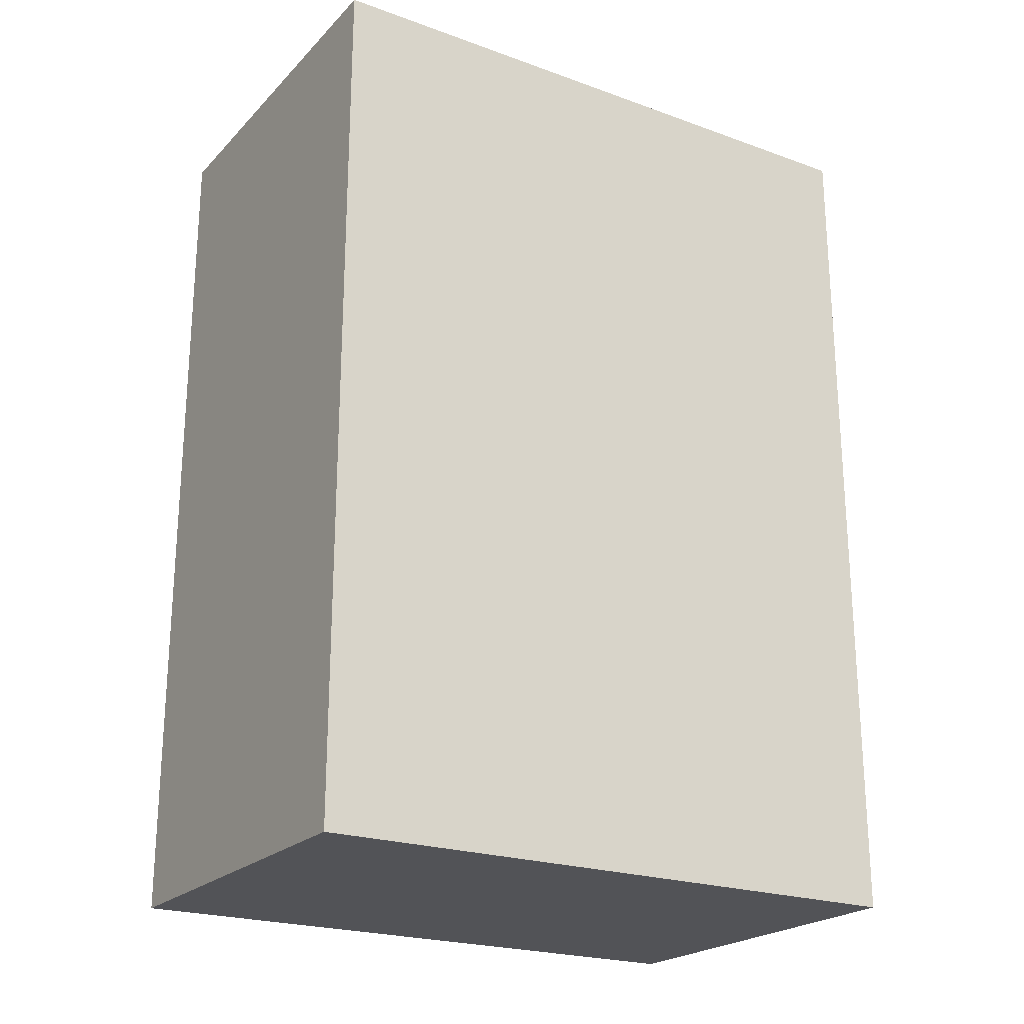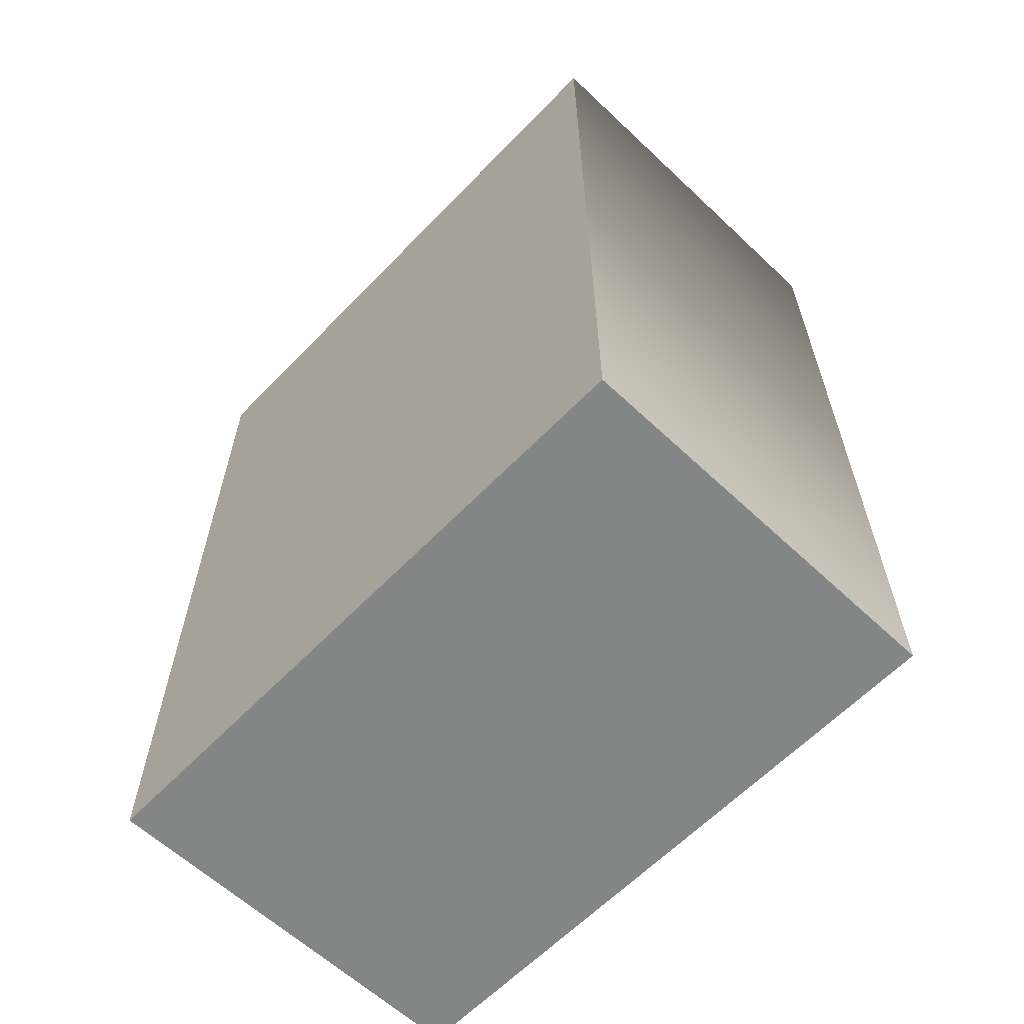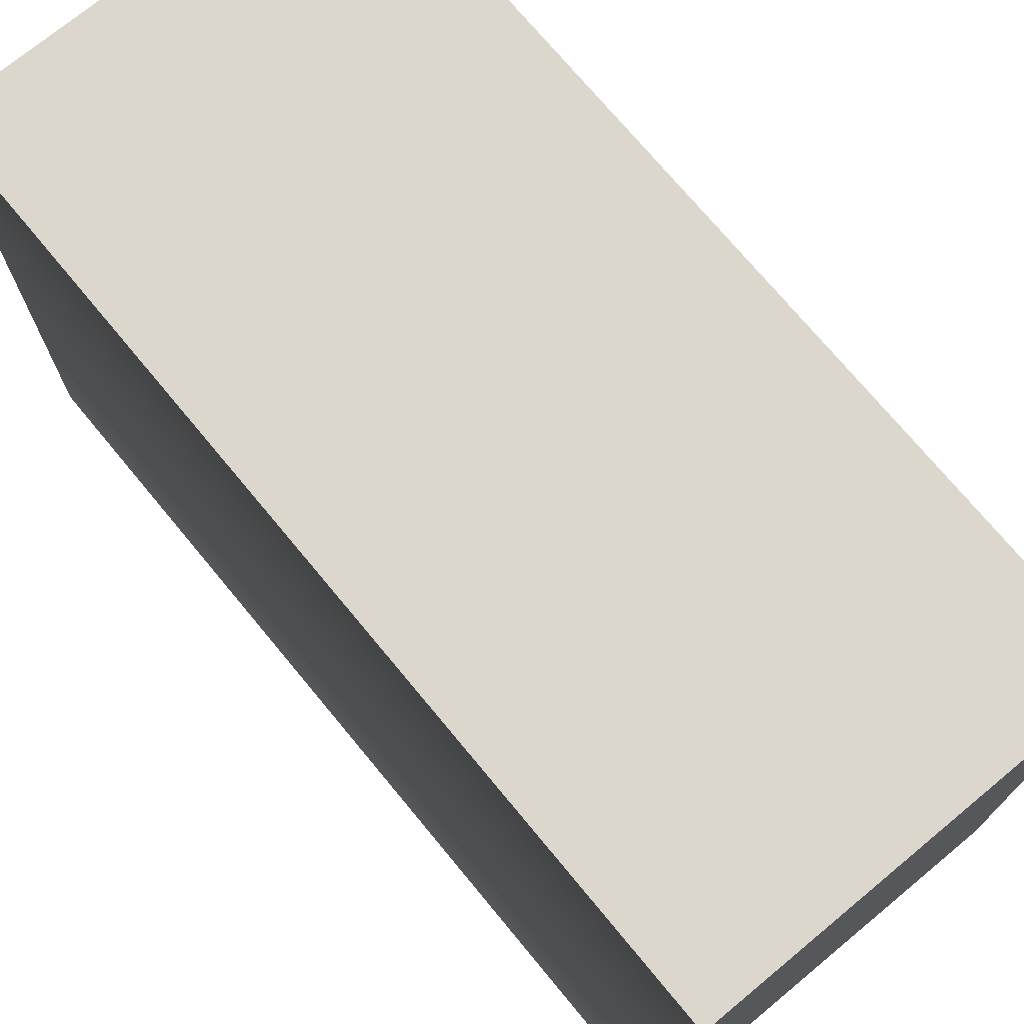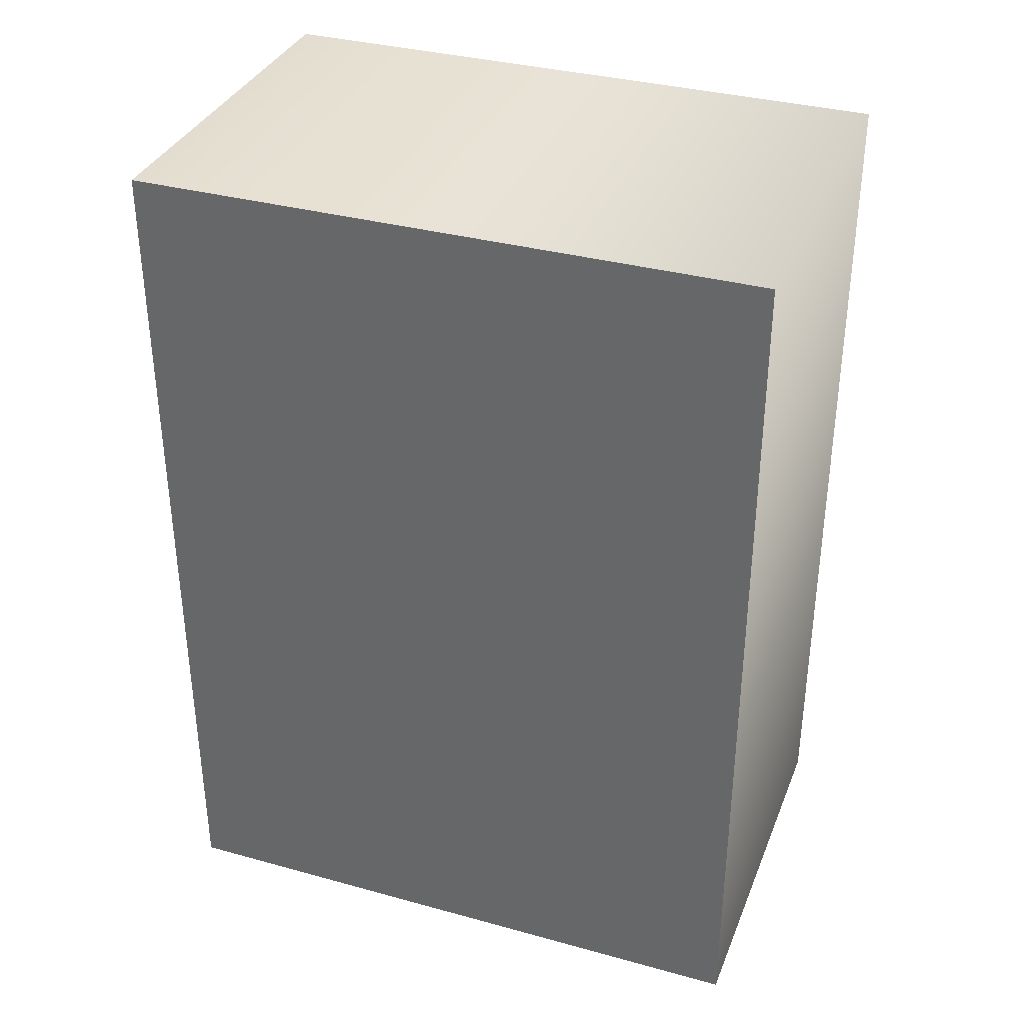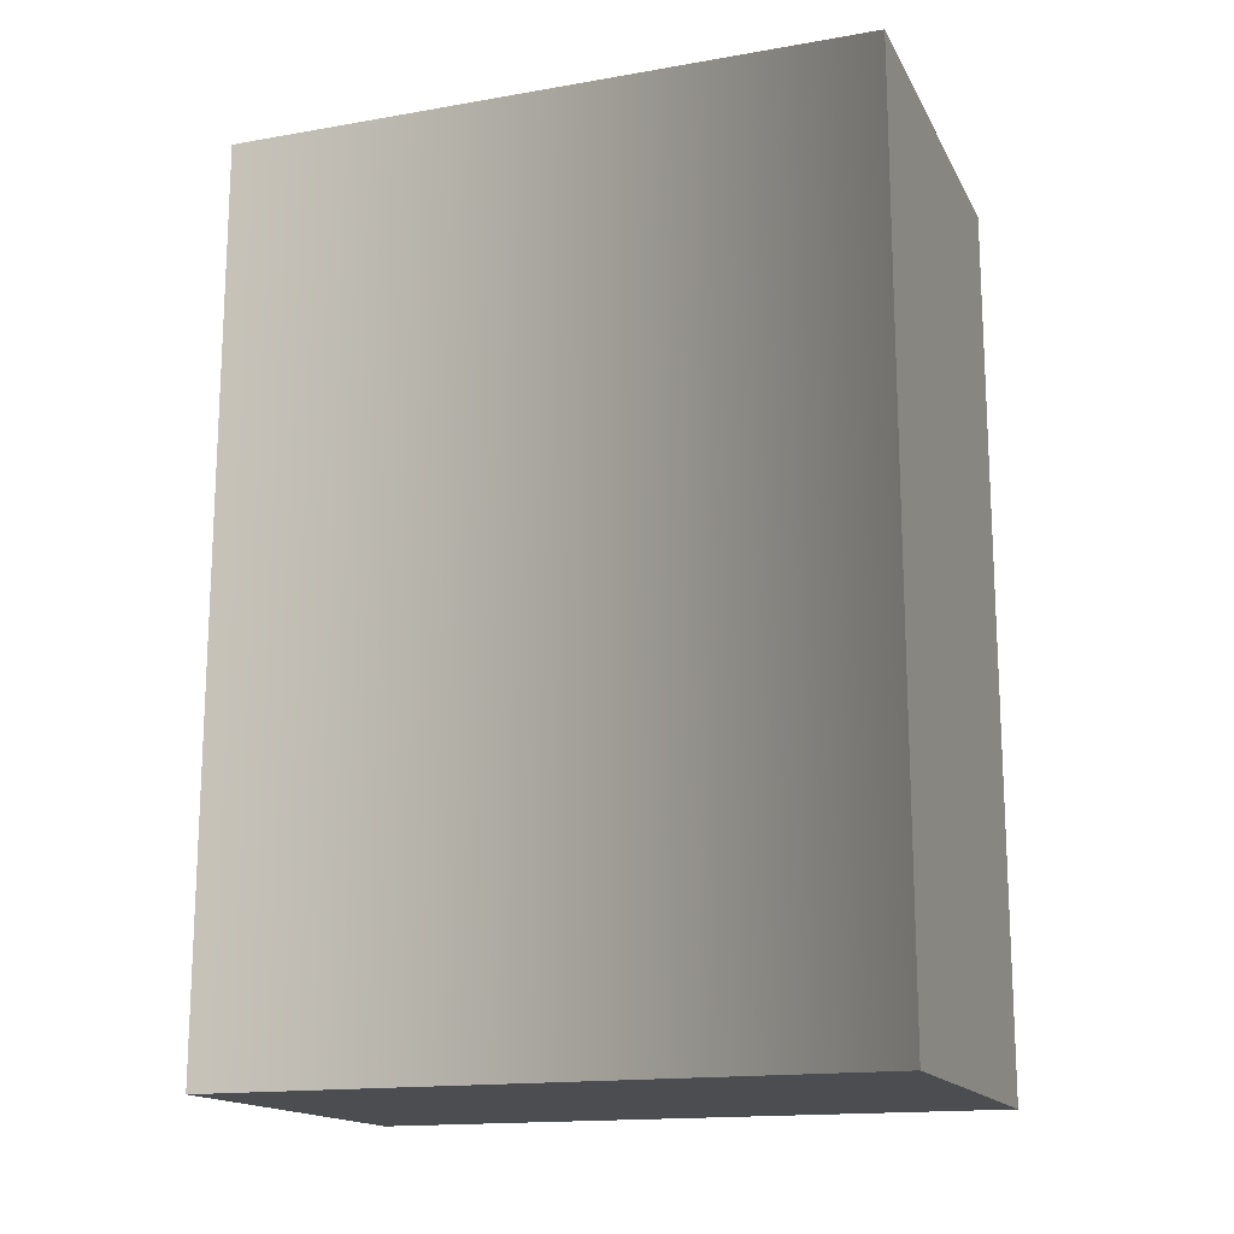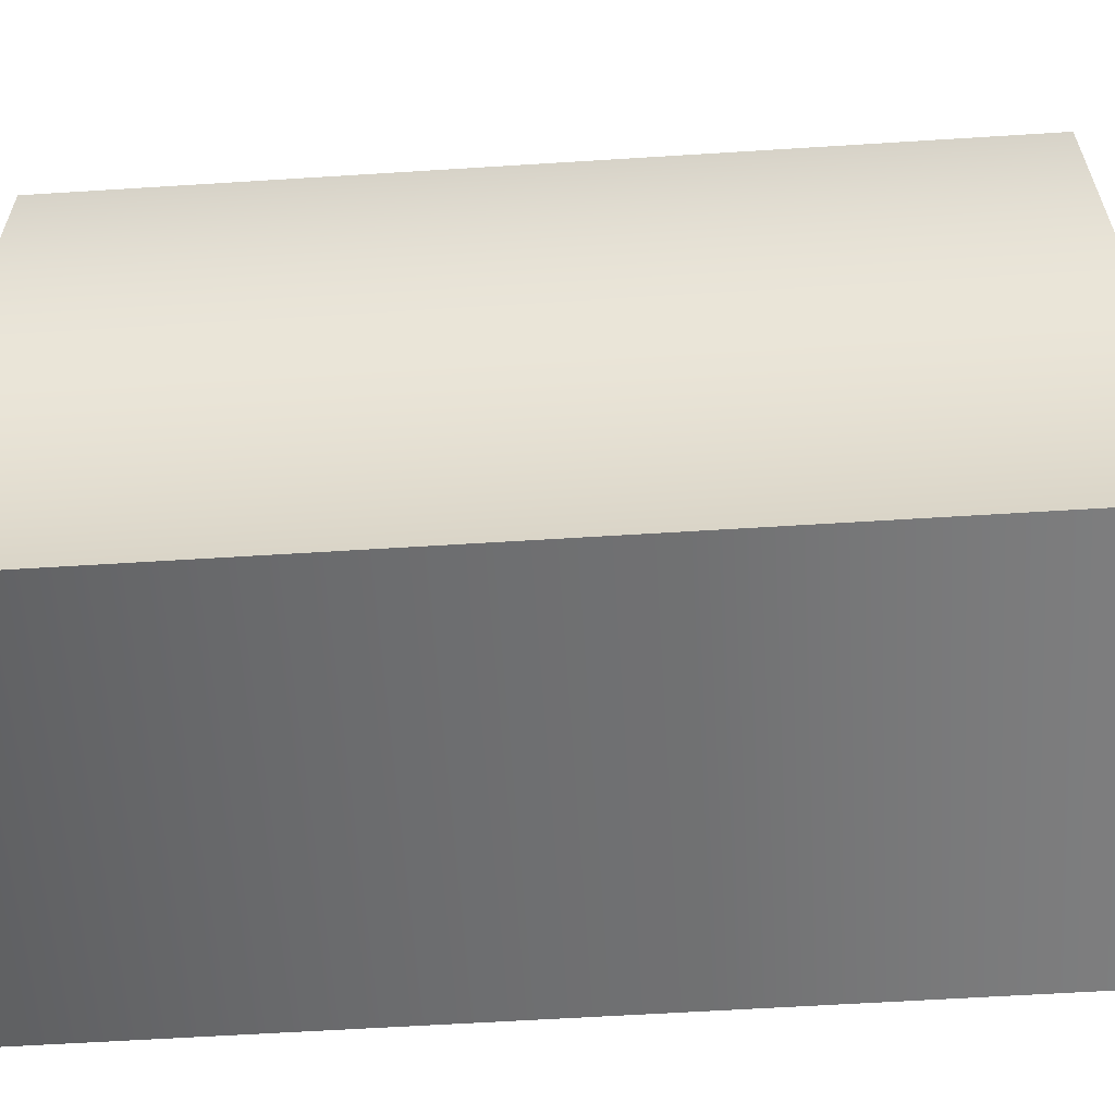
<metadata>
{"format":"obj","ext":"obj","renderer":"f3d","projection":"perspective","resolution":1024,"background":"white","views":[{"elev":-22.5,"azim":58.3,"up":"+Y"},{"elev":-61.6,"azim":136.3,"up":"+Y"},{"elev":73.0,"azim":-39.6,"up":"+Z"},{"elev":35.0,"azim":110.1,"up":"+Y"},{"elev":-16.0,"azim":-70.2,"up":"+Y"},{"elev":-59.8,"azim":-86.3,"up":"+Z"}]}
</metadata>
<code>
o SketchUp_ID3.004
v -2.612 8.697 -23.47
v -2.612 8.697 -23.5
v -2.612 8.697 -23.47
v -2.612 8.697 -23.5
v -2.612 8.697 -23.47
v -2.612 8.697 -23.5
v -2.5 -1.8 4
v -2.5 -1.8 -4
v -2.5 9.397 -4
v -2.5 9.397 4
v -2.5 9.397 4
v 2.5 9.397 4
v 2.5 -1.8 4
v -2.5 -1.8 4
v -2.5 9.397 -4
v -2.5 -1.8 -4
v 2.5 -1.8 -4
v 2.5 9.397 -4
v -2.5 -1.8 4
v 2.5 -1.8 4
v 2.5 -1.8 -4
v -2.5 -1.8 -4
v 2.5 -1.8 4
v 2.5 9.397 4
v 2.5 9.397 -4
v 2.5 -1.8 -4
v -2.5 9.397 4
v 2.5 9.397 4
v -2.5 -1.8 4
v -2.5 9.397 4
f 7 8 9 10
f 11 12 13 14
f 15 16 17 18
f 19 20 21 22
f 23 24 25 26
f 15 18 28 27
f 7 10 30 29
o SketchUp.008_ID31.001
v -2.612 8.697 -23.47
v -2.612 8.697 -23.5
v -2.612 8.697 -23.47
v -2.612 8.697 -23.5
v -2.612 8.697 -23.47
v -2.612 8.697 -23.5
v -1.038 8.697 -23.59
v -1.036 8.697 -23.62
v -1.038 8.697 -23.59
v -1.036 8.697 -23.62
v -1.038 8.697 -23.59
v -1.036 8.697 -23.62

</code>
